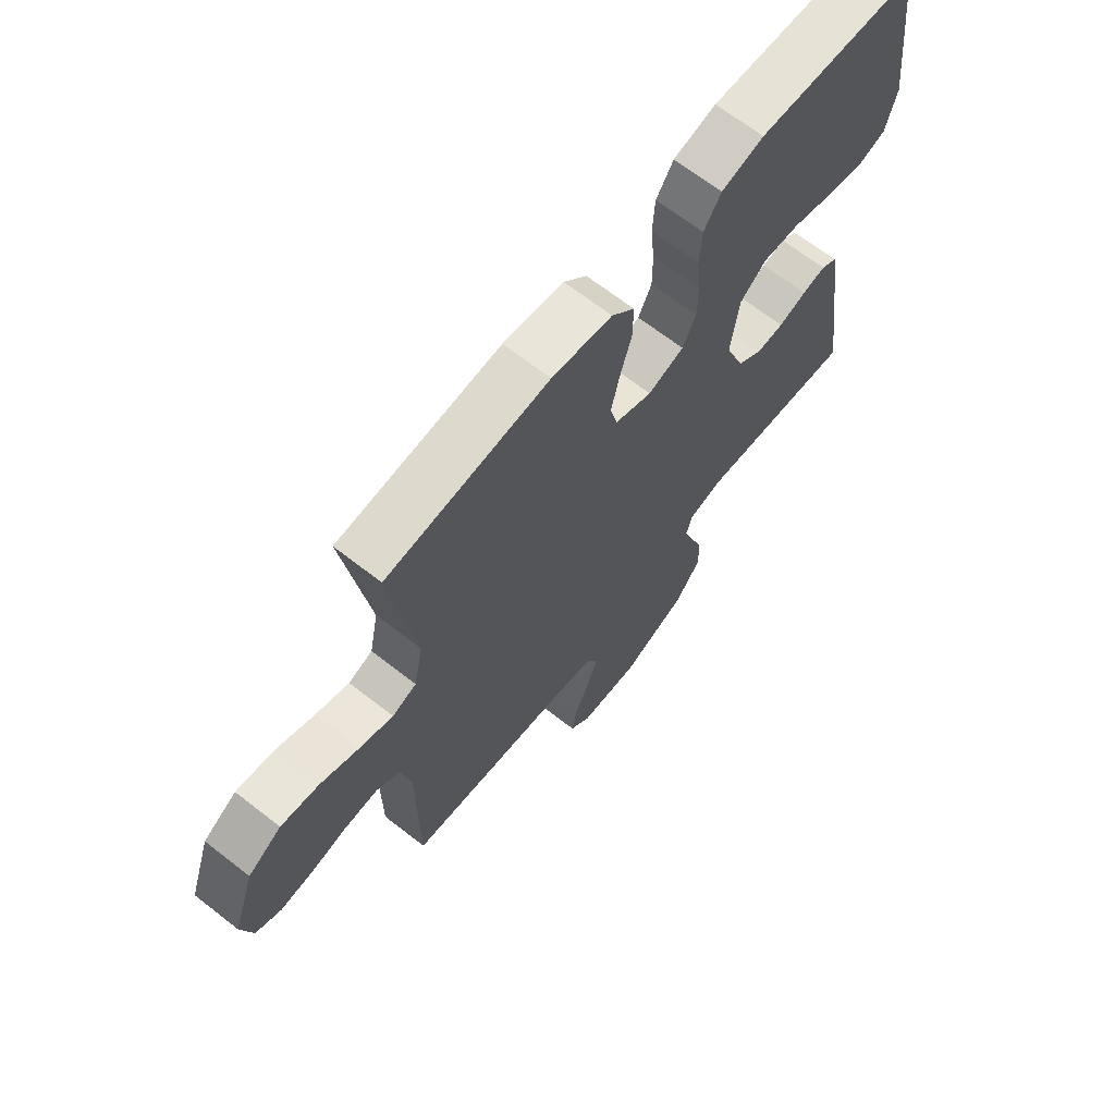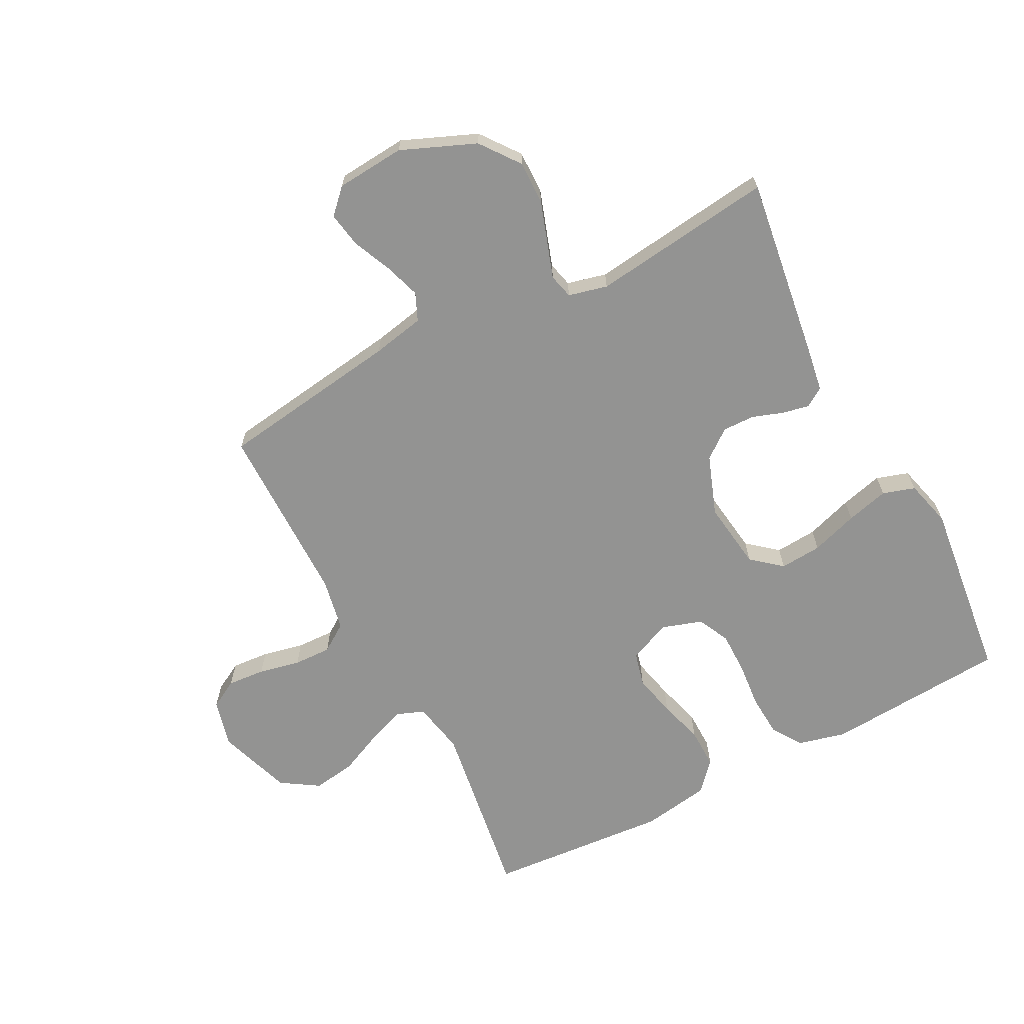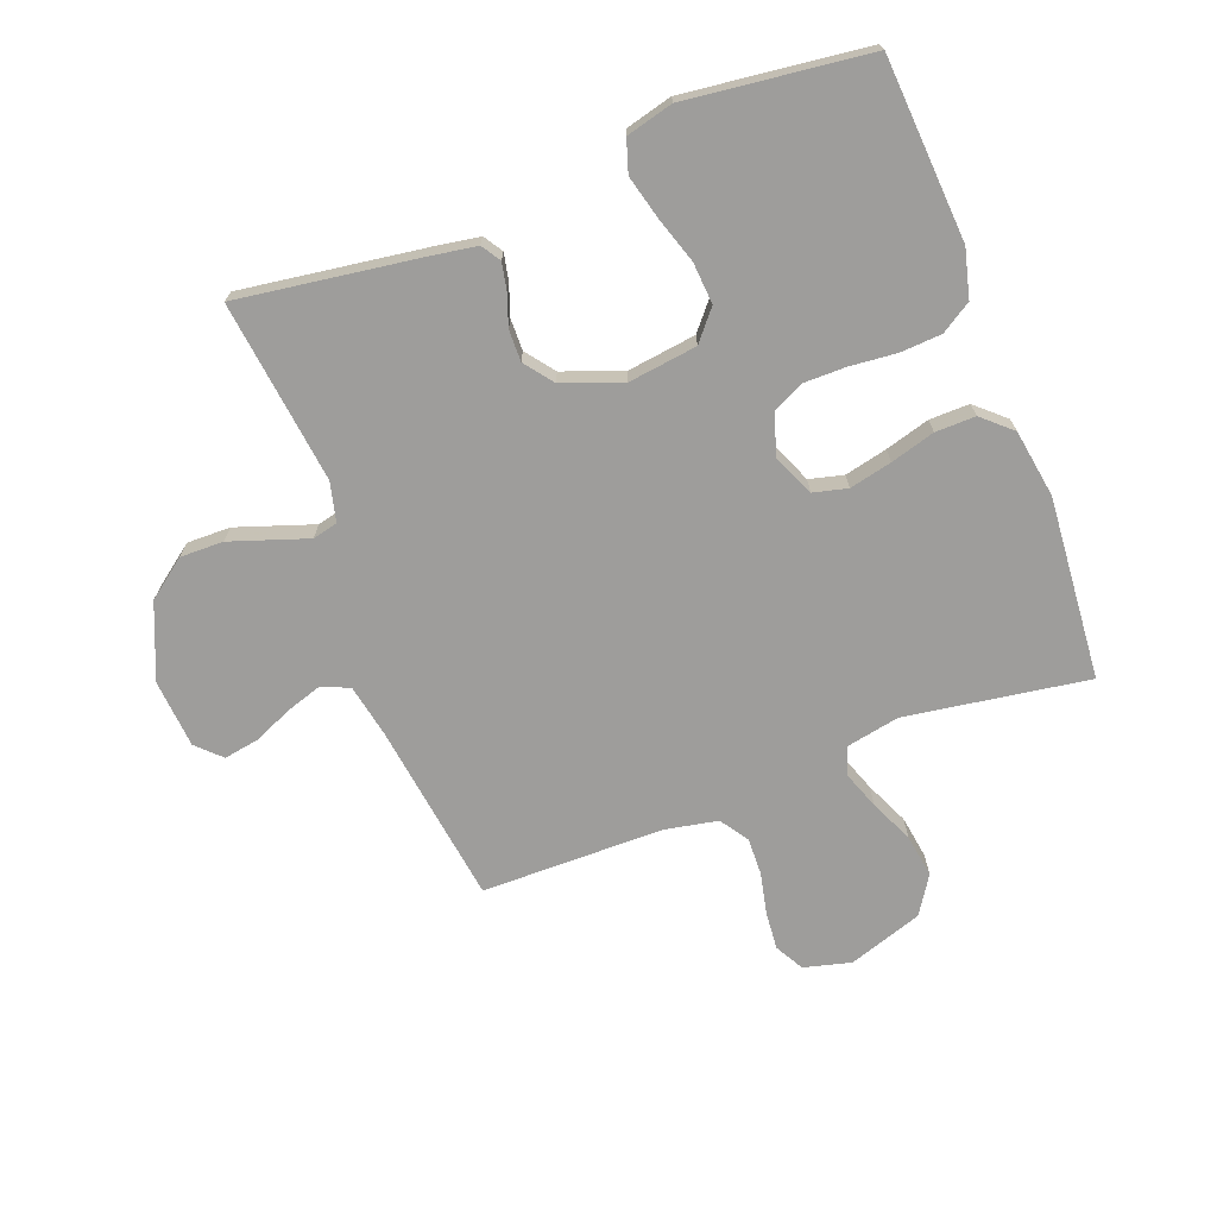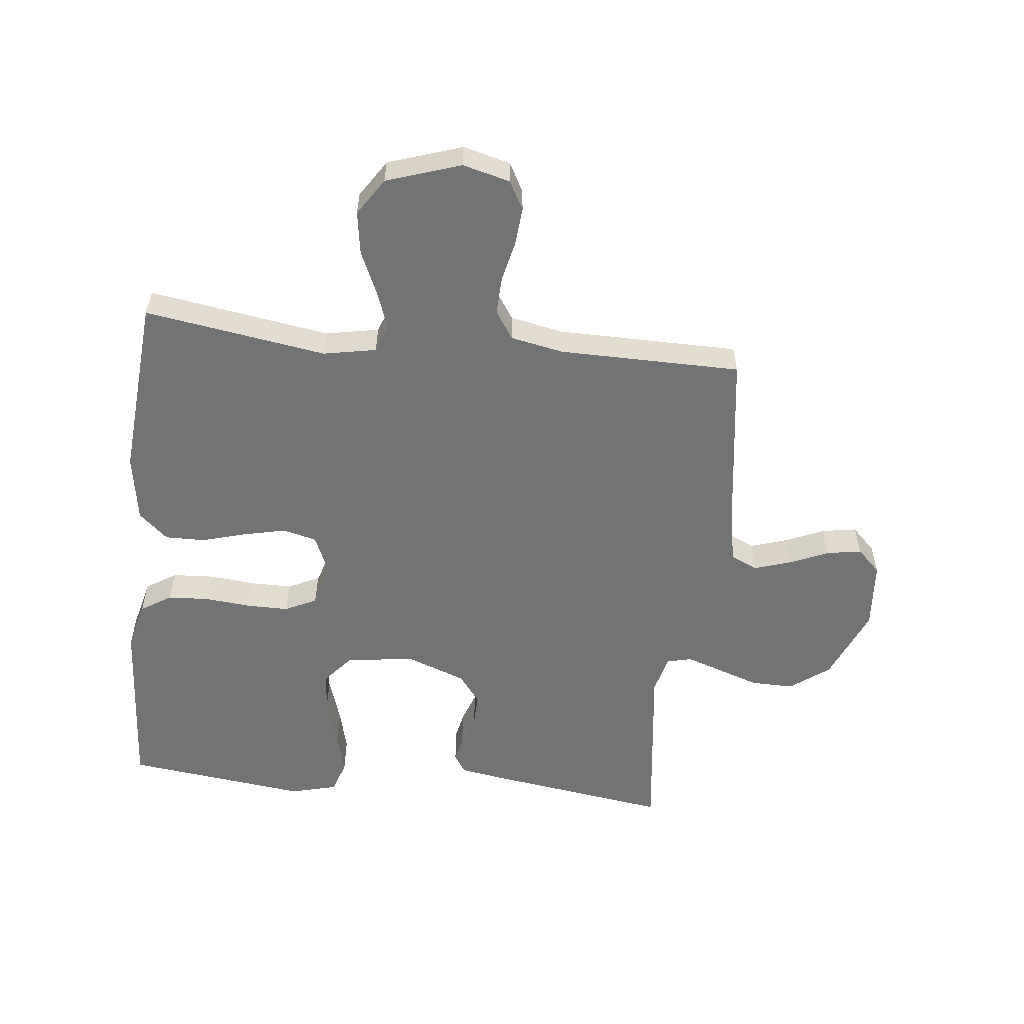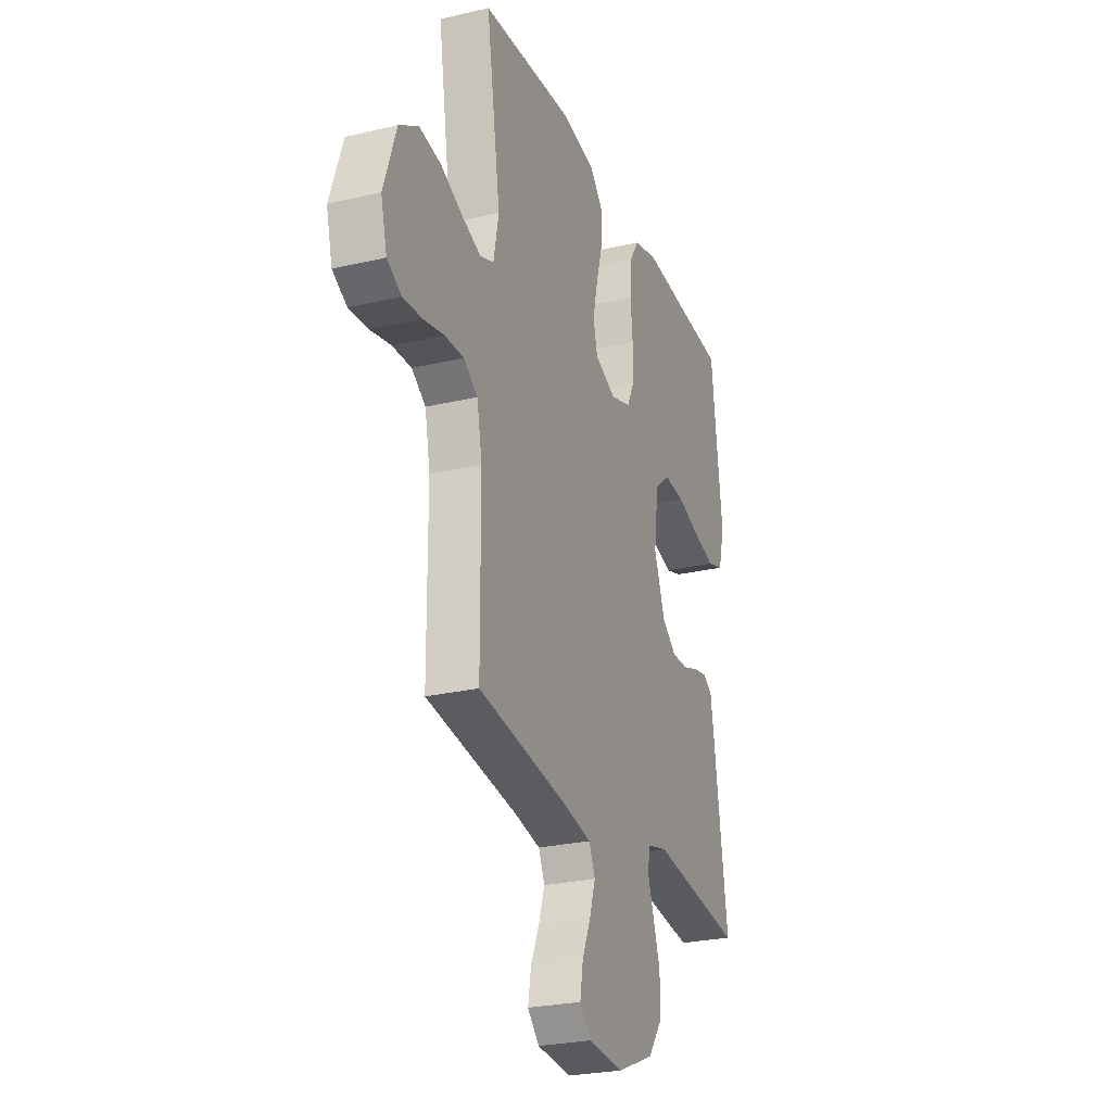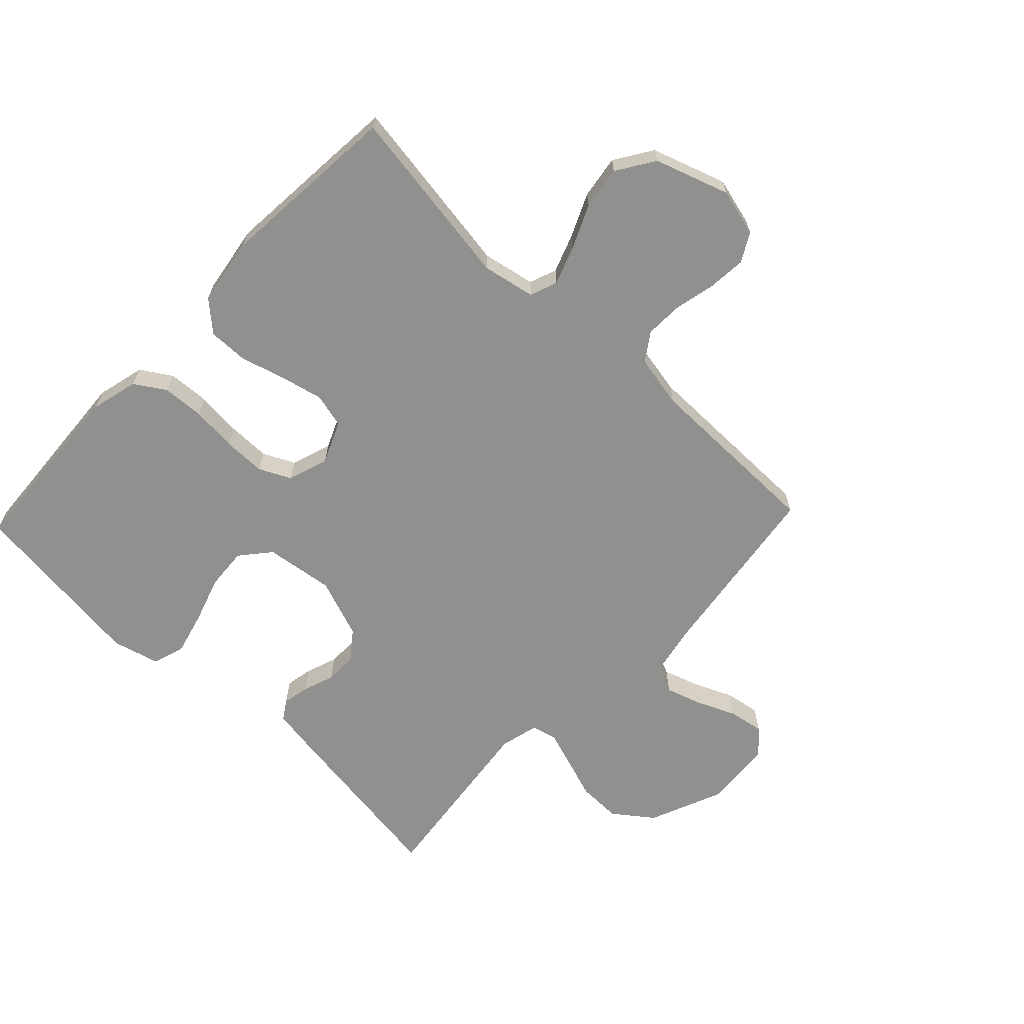
<metadata>
{"format":"obj","ext":"obj","renderer":"f3d","projection":"perspective","resolution":1024,"background":"white","views":[{"elev":67.4,"azim":128.0,"up":"+Z"},{"elev":-66.6,"azim":-152.3,"up":"+Y"},{"elev":-70.5,"azim":-69.2,"up":"+Y"},{"elev":-55.9,"azim":83.7,"up":"+Y"},{"elev":-26.2,"azim":110.4,"up":"+Z"},{"elev":-65.6,"azim":46.4,"up":"+Y"}]}
</metadata>
<code>
v 0.5 0.07 -0.5
v 0.2 0.07 -0.542
v 0.114 0.07 -0.559
v 0.094 0.07 -0.604
v 0.113 0.07 -0.663
v 0.141 0.07 -0.727
v 0.151 0.07 -0.785
v 0.113 0.07 -0.824
v 0 0.07 -0.833
v -0.122 0.07 -0.782
v -0.17 0.07 -0.718
v -0.169 0.07 -0.647
v -0.146 0.07 -0.579
v -0.126 0.07 -0.52
v -0.136 0.07 -0.479
v -0.2 0.07 -0.463
v -0.5 0.07 -0.5
v -0.457 0.07 -0.2
v -0.445 0.07 -0.126
v -0.414 0.07 -0.106
v -0.37 0.07 -0.115
v -0.318 0.07 -0.133
v -0.266 0.07 -0.134
v -0.219 0.07 -0.098
v -0.183 0.07 0
v -0.198 0.07 0.113
v -0.247 0.07 0.154
v -0.316 0.07 0.149
v -0.393 0.07 0.124
v -0.463 0.07 0.106
v -0.516 0.07 0.123
v -0.536 0.07 0.2
v -0.5 0.07 0.5
v -0.2 0.07 0.52
v -0.121 0.07 0.5
v -0.089 0.07 0.45
v -0.085 0.07 0.381
v -0.092 0.07 0.306
v -0.092 0.07 0.237
v -0.067 0.07 0.185
v 0 0.07 0.163
v 0.069 0.07 0.193
v 0.083 0.07 0.249
v 0.067 0.07 0.319
v 0.046 0.07 0.392
v 0.045 0.07 0.458
v 0.088 0.07 0.506
v 0.2 0.07 0.524
v 0.5 0.07 0.5
v 0.454 0.07 0.2
v 0.471 0.07 0.113
v 0.516 0.07 0.096
v 0.579 0.07 0.119
v 0.65 0.07 0.151
v 0.721 0.07 0.162
v 0.783 0.07 0.122
v 0.824 0.07 0
v 0.804 0.07 -0.078
v 0.757 0.07 -0.104
v 0.695 0.07 -0.099
v 0.627 0.07 -0.084
v 0.565 0.07 -0.082
v 0.519 0.07 -0.113
v 0.502 0.07 -0.2
v 0.5 0 -0.5
v 0.2 0 -0.542
v 0.114 0 -0.559
v 0.094 0 -0.604
v 0.113 0 -0.663
v 0.141 0 -0.727
v 0.151 0 -0.785
v 0.113 0 -0.824
v 0 0 -0.833
v -0.122 0 -0.782
v -0.17 0 -0.718
v -0.169 0 -0.647
v -0.146 0 -0.579
v -0.126 0 -0.52
v -0.136 0 -0.479
v -0.2 0 -0.463
v -0.5 0 -0.5
v -0.457 0 -0.2
v -0.445 0 -0.126
v -0.414 0 -0.106
v -0.37 0 -0.115
v -0.318 0 -0.133
v -0.266 0 -0.134
v -0.219 0 -0.098
v -0.183 0 0
v -0.198 0 0.113
v -0.247 0 0.154
v -0.316 0 0.149
v -0.393 0 0.124
v -0.463 0 0.106
v -0.516 0 0.123
v -0.536 0 0.2
v -0.5 0 0.5
v -0.2 0 0.52
v -0.121 0 0.5
v -0.089 0 0.45
v -0.085 0 0.381
v -0.092 0 0.306
v -0.092 0 0.237
v -0.067 0 0.185
v 0 0 0.163
v 0.069 0 0.193
v 0.083 0 0.249
v 0.067 0 0.319
v 0.046 0 0.392
v 0.045 0 0.458
v 0.088 0 0.506
v 0.2 0 0.524
v 0.5 0 0.5
v 0.454 0 0.2
v 0.471 0 0.113
v 0.516 0 0.096
v 0.579 0 0.119
v 0.65 0 0.151
v 0.721 0 0.162
v 0.783 0 0.122
v 0.824 0 0
v 0.804 0 -0.078
v 0.757 0 -0.104
v 0.695 0 -0.099
v 0.627 0 -0.084
v 0.565 0 -0.082
v 0.519 0 -0.113
v 0.502 0 -0.2
f 59 60 61
f 58 59 61
f 57 58 61
f 56 57 61
f 55 56 61
f 54 55 61
f 53 54 61
f 52 53 61 62
f 51 52 62 63
f 48 49 50
f 47 48 50
f 46 47 50
f 45 46 50
f 44 45 50
f 43 44 50 51
f 51 63 64
f 43 51 64
f 42 43 64
f 36 37 38
f 35 36 38
f 34 35 38
f 33 34 38
f 32 33 38
f 31 32 38
f 30 31 38
f 29 30 38
f 28 29 38
f 27 28 38 39
f 26 27 39 40
f 20 21 22
f 19 20 22
f 18 19 22
f 17 18 22
f 16 17 22
f 15 16 22 23
f 12 13 14
f 11 12 14
f 10 11 14
f 9 10 14
f 8 9 14
f 7 8 14
f 6 7 14
f 5 6 14
f 4 5 14 15
f 15 23 24
f 4 15 24
f 3 4 24
f 64 1 2
f 42 64 2
f 41 42 2
f 41 2 3
f 40 41 3
f 26 40 3
f 25 26 3
f 3 24 25
f 125 124 123
f 125 123 122
f 125 122 121
f 125 121 120
f 125 120 119
f 125 119 118
f 125 118 117
f 126 125 117 116
f 127 126 116 115
f 114 113 112
f 114 112 111
f 114 111 110
f 114 110 109
f 114 109 108
f 115 114 108 107
f 128 127 115
f 128 115 107
f 128 107 106
f 102 101 100
f 102 100 99
f 102 99 98
f 102 98 97
f 102 97 96
f 102 96 95
f 102 95 94
f 102 94 93
f 102 93 92
f 103 102 92 91
f 104 103 91 90
f 86 85 84
f 86 84 83
f 86 83 82
f 86 82 81
f 86 81 80
f 87 86 80 79
f 78 77 76
f 78 76 75
f 78 75 74
f 78 74 73
f 78 73 72
f 78 72 71
f 78 71 70
f 78 70 69
f 79 78 69 68
f 88 87 79
f 88 79 68
f 88 68 67
f 66 65 128
f 66 128 106
f 66 106 105
f 67 66 105
f 67 105 104
f 67 104 90
f 67 90 89
f 89 88 67
f 1 65 66 2
f 2 66 67 3
f 3 67 68 4
f 4 68 69 5
f 5 69 70 6
f 6 70 71 7
f 7 71 72 8
f 8 72 73 9
f 9 73 74 10
f 10 74 75 11
f 11 75 76 12
f 12 76 77 13
f 13 77 78 14
f 14 78 79 15
f 15 79 80 16
f 16 80 81 17
f 17 81 82 18
f 18 82 83 19
f 19 83 84 20
f 20 84 85 21
f 21 85 86 22
f 22 86 87 23
f 23 87 88 24
f 24 88 89 25
f 25 89 90 26
f 26 90 91 27
f 27 91 92 28
f 28 92 93 29
f 29 93 94 30
f 30 94 95 31
f 31 95 96 32
f 32 96 97 33
f 33 97 98 34
f 34 98 99 35
f 35 99 100 36
f 36 100 101 37
f 37 101 102 38
f 38 102 103 39
f 39 103 104 40
f 40 104 105 41
f 41 105 106 42
f 42 106 107 43
f 43 107 108 44
f 44 108 109 45
f 45 109 110 46
f 46 110 111 47
f 47 111 112 48
f 48 112 113 49
f 49 113 114 50
f 50 114 115 51
f 51 115 116 52
f 52 116 117 53
f 53 117 118 54
f 54 118 119 55
f 55 119 120 56
f 56 120 121 57
f 57 121 122 58
f 58 122 123 59
f 59 123 124 60
f 60 124 125 61
f 61 125 126 62
f 62 126 127 63
f 63 127 128 64
f 64 128 65 1

</code>
